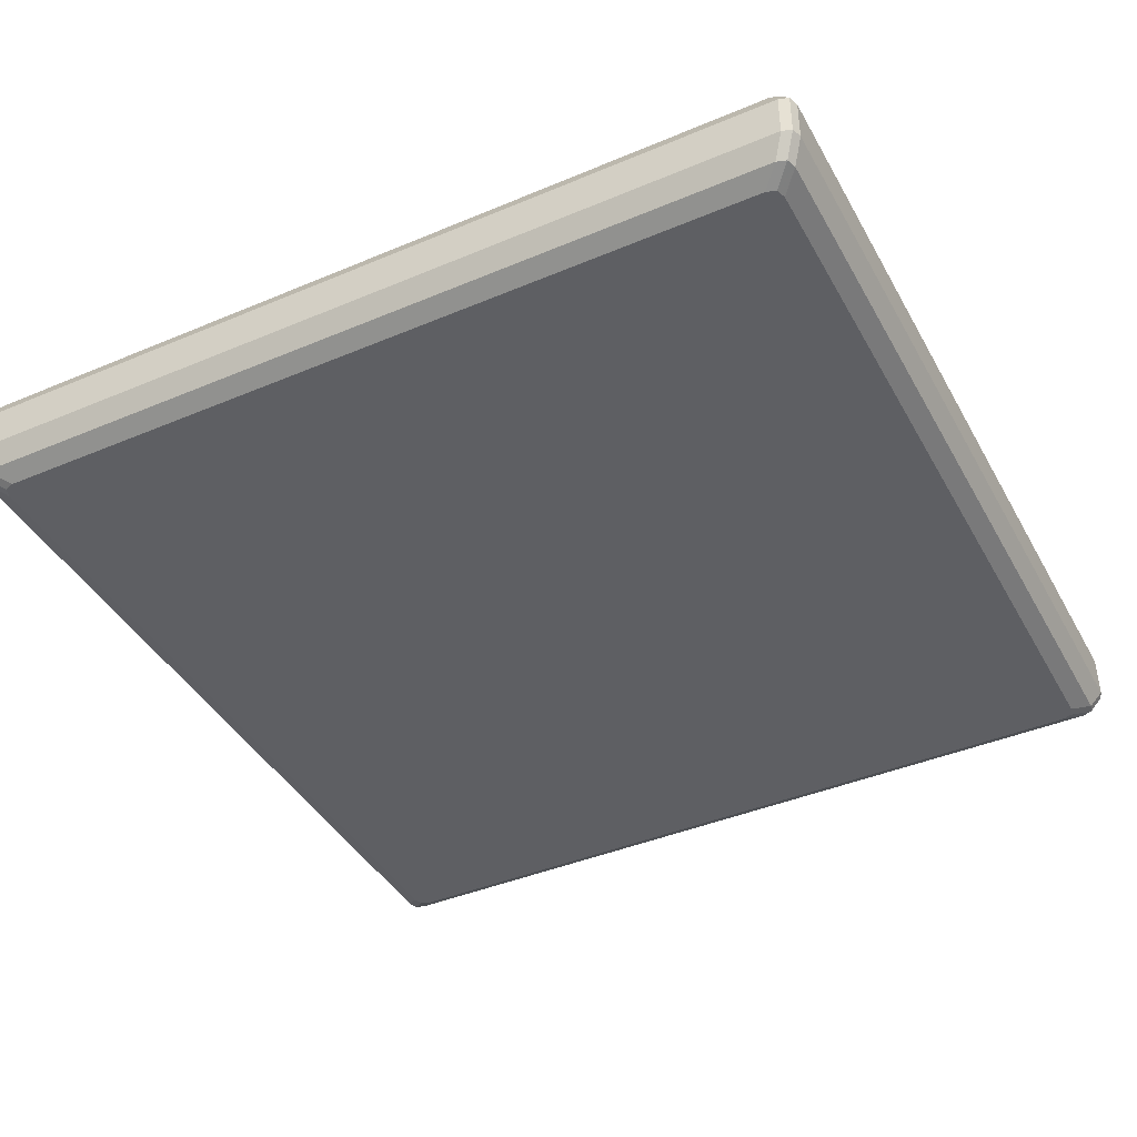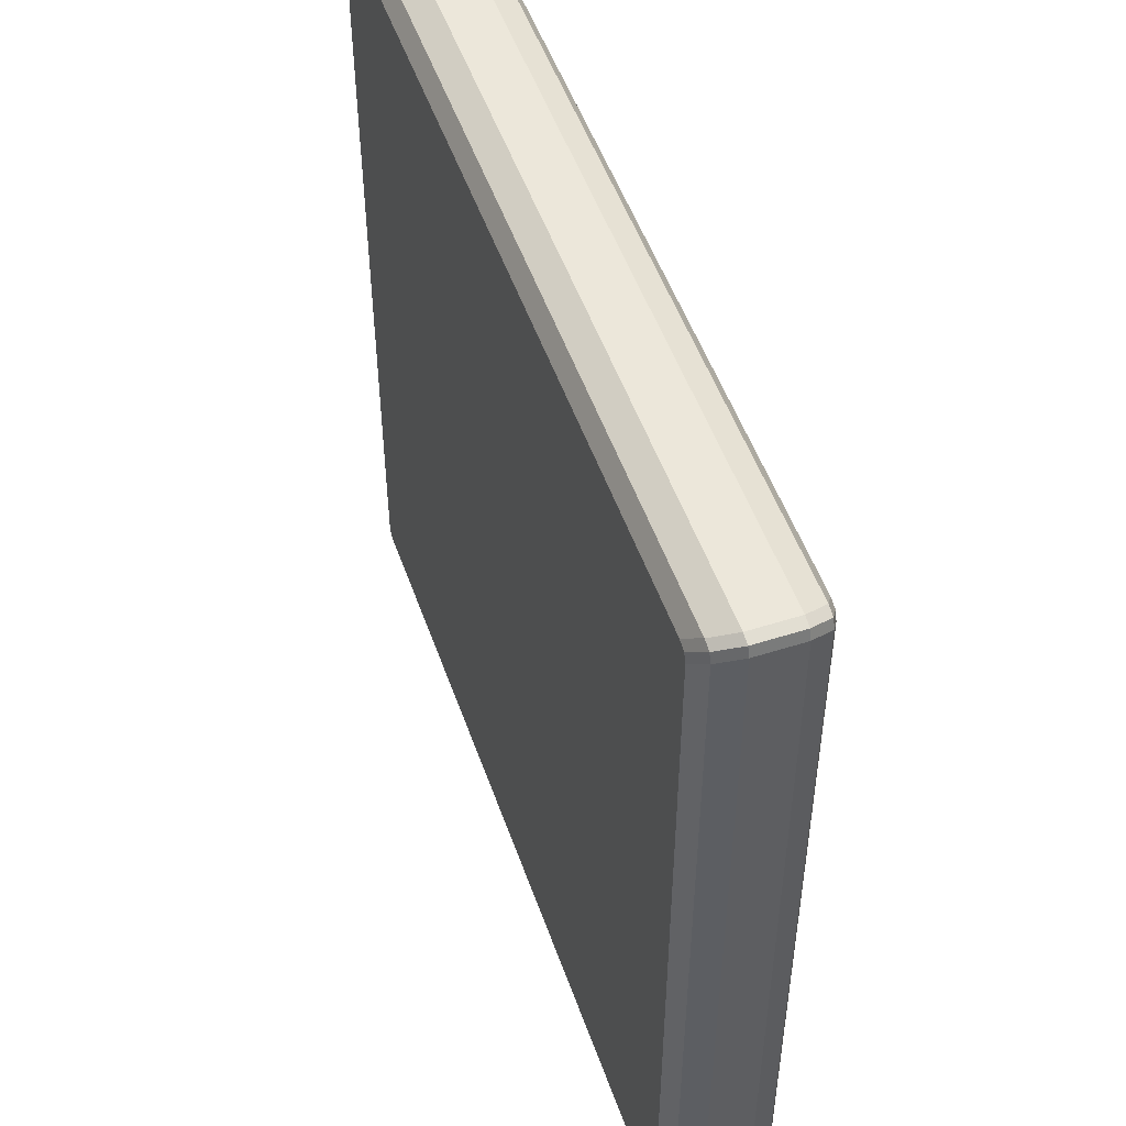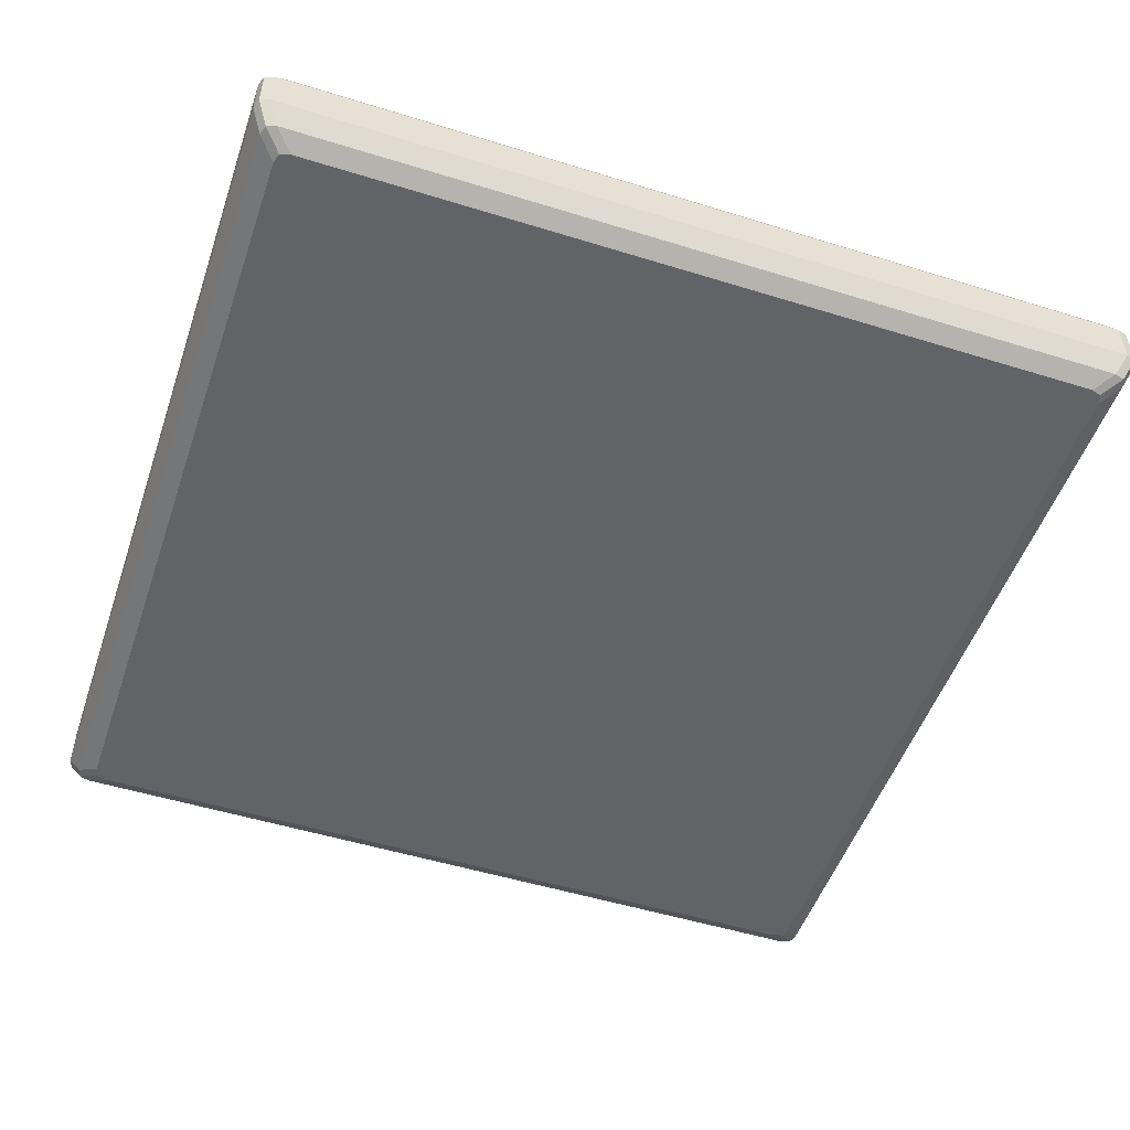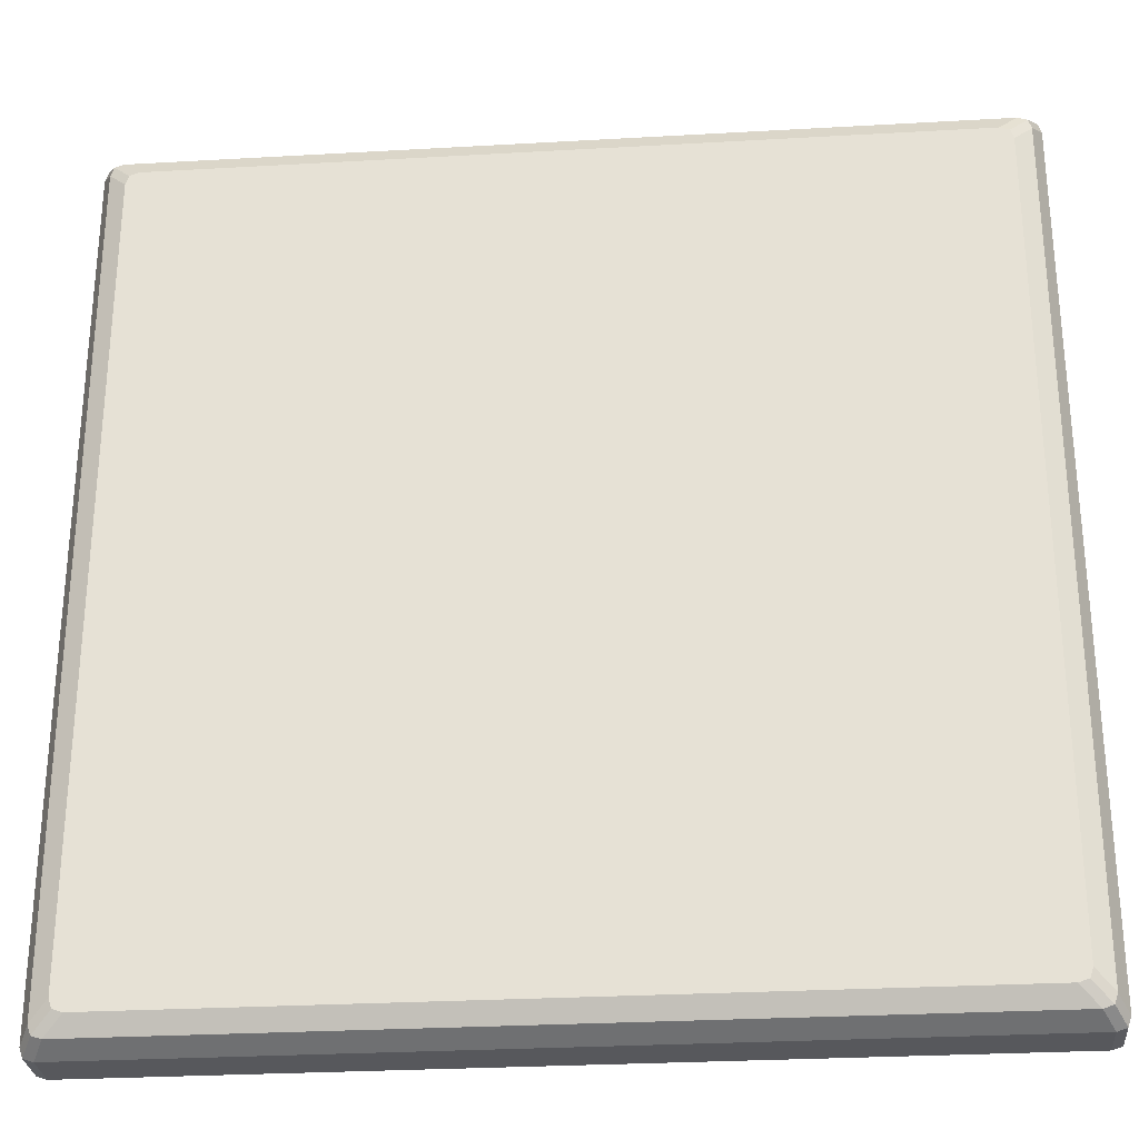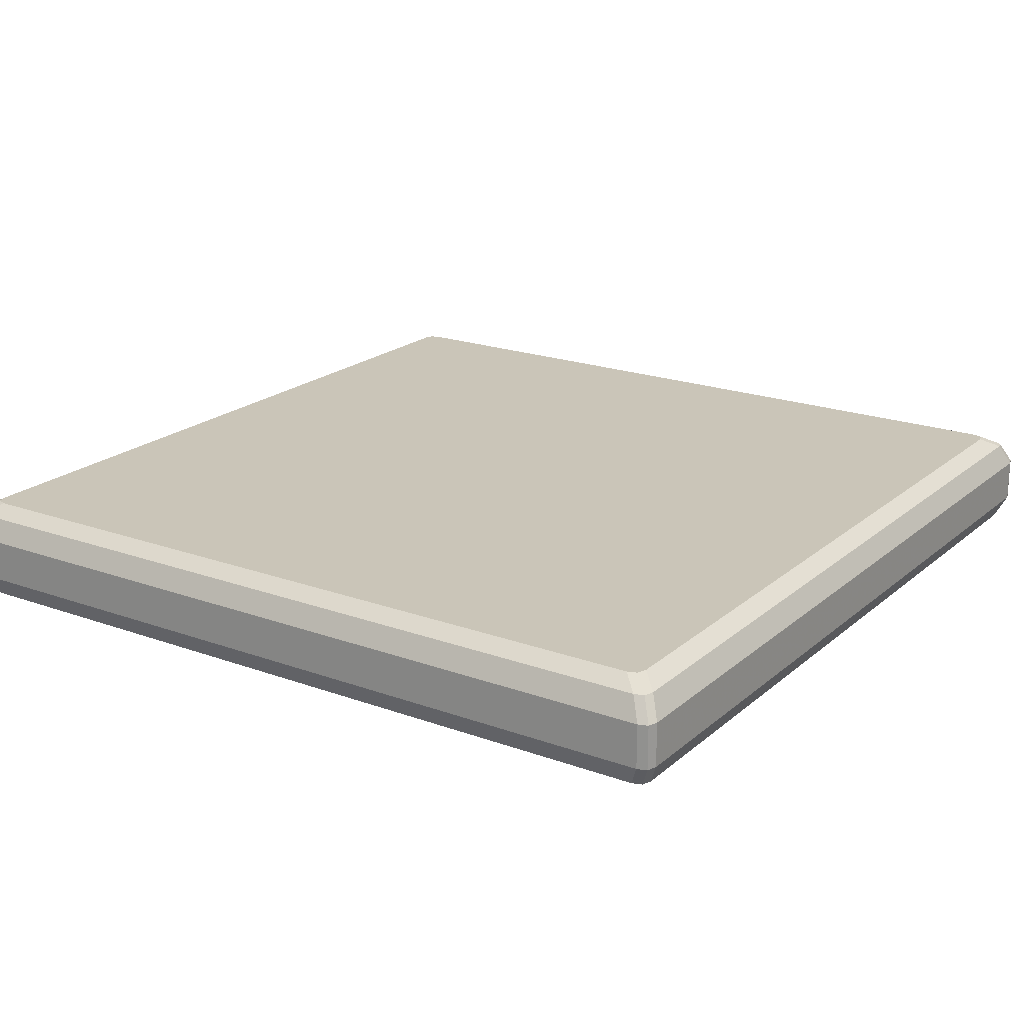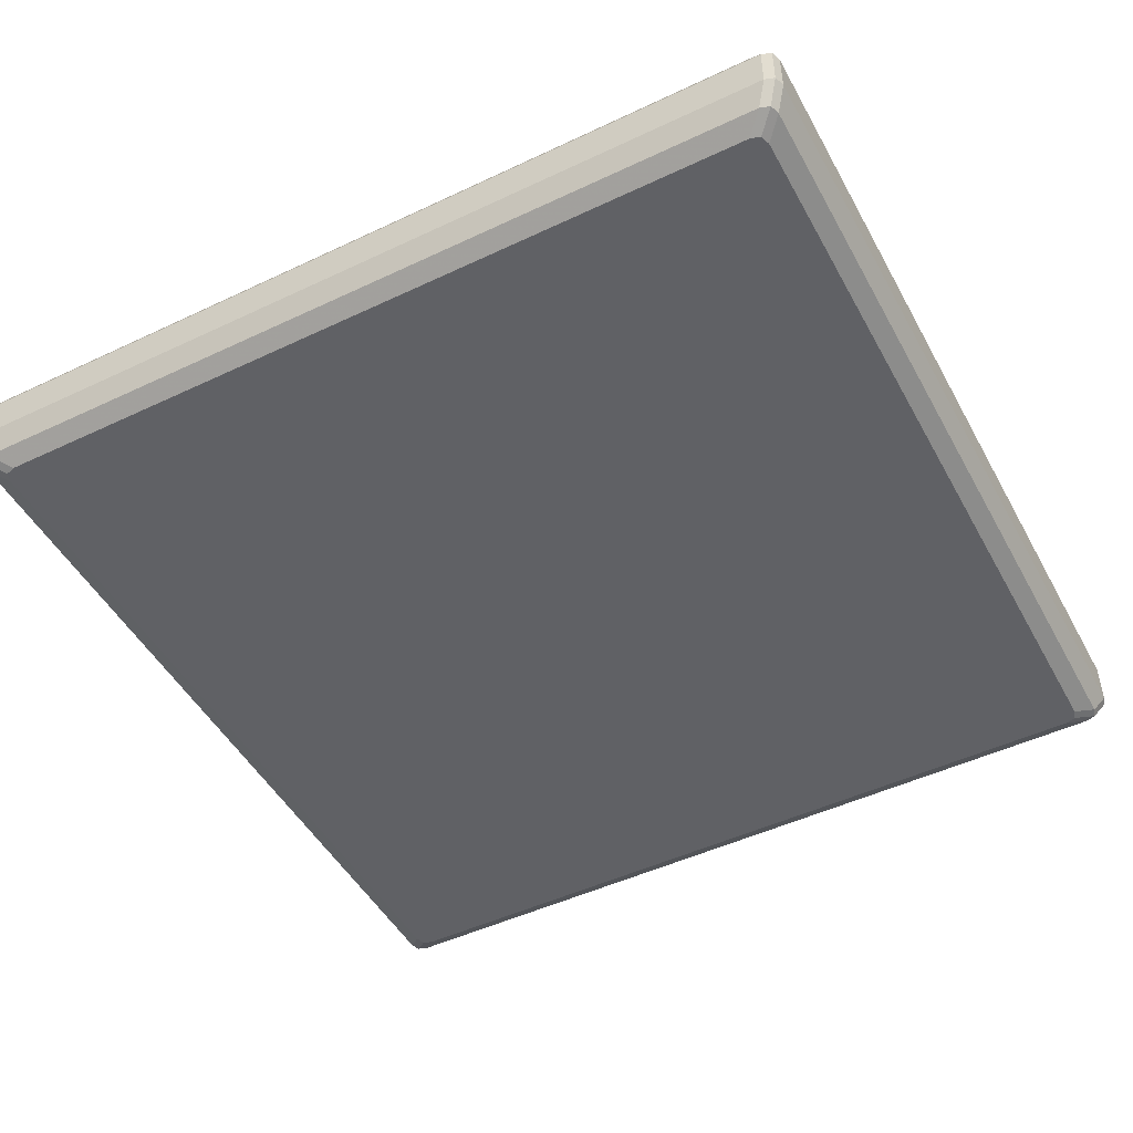
<metadata>
{"format":"obj","ext":"obj","renderer":"f3d","projection":"perspective","resolution":1024,"background":"white","views":[{"elev":-41.6,"azim":27.0,"up":"+Y"},{"elev":51.3,"azim":70.9,"up":"+Z"},{"elev":-51.0,"azim":-18.7,"up":"+Y"},{"elev":-28.6,"azim":4.9,"up":"+Z"},{"elev":20.3,"azim":-146.3,"up":"+Y"},{"elev":-48.5,"azim":27.8,"up":"+Y"}]}
</metadata>
<code>
v  0.583 0 0
v  18.67 0 -18.09
v  18.67 0 18.09
v  -18.67 5 18.09
v  -0.583 5 -0
v  -18.67 5 -18.09
v  -19.42 1.497 20
v  19.42 1.497 20
v  19.42 3.503 20
v  -19.42 3.503 20
v  20 1.497 19.42
v  20 1.497 -19.42
v  20 3.503 -19.42
v  20 3.503 19.42
v  19.42 1.497 -20
v  -19.42 1.497 -20
v  -19.42 3.503 -20
v  19.42 3.503 -20
v  -20 1.497 -19.42
v  -20 1.497 19.42
v  -20 3.503 19.42
v  -20 3.503 -19.42
v  18.91 4.524 19.49
v  -18.91 4.524 19.49
v  -18.91 0.476 19.49
v  18.91 0.476 19.49
v  19.49 0.476 18.91
v  19.49 0.476 -18.91
v  19.49 4.524 -18.91
v  19.49 4.524 18.91
v  -18.91 4.524 -19.49
v  18.91 4.524 -19.49
v  18.91 0.476 -19.49
v  -18.91 0.476 -19.49
v  -19.49 0.476 -18.91
v  -19.49 0.476 18.91
v  -19.49 4.524 18.91
v  -19.49 4.524 -18.91
v  -18.67 0 18.09
v  -18.67 0 -18.09
v  -18.09 0 -18.67
v  18.09 0 -18.67
v  18.09 0 18.67
v  -18.09 0 18.67
v  -18.09 5 18.67
v  18.09 5 18.67
v  18.67 5 18.09
v  18.67 5 -18.09
v  18.09 5 -18.67
v  -18.09 5 -18.67
v  19.85 1.497 19.85
v  19.85 3.503 19.85
v  -19.85 3.503 19.85
v  -19.85 1.497 19.85
v  19.85 1.497 -19.85
v  19.85 3.503 -19.85
v  -19.85 1.497 -19.85
v  -19.85 3.503 -19.85
v  -19.34 0.476 19.34
v  19.34 0.476 19.34
v  -19.34 0.476 -19.34
v  19.34 0.476 -19.34
v  -19.34 4.524 19.34
v  19.34 4.524 19.34
v  -19.34 4.524 -19.34
v  19.34 4.524 -19.34
v  18.52 0 18.52
v  -18.52 0 -18.52
v  -18.52 5 18.52
v  18.52 5 -18.52
v  -18.52 0 18.52
v  18.52 0 -18.52
v  18.52 5 18.52
v  -18.52 5 -18.52
v  0 5 0.583
v  0 5 -0
v  -0 0 -0.583
v  -0 0 0
v  0.583 5 0
v  -0 5 -0.583
v  0 0 0.583
v  -0.583 0 -0
o Box001
g Box001
f 1 2 3
f 4 5 6
f 7 8 9 10
f 11 12 13 14
f 15 16 17 18
f 19 20 21 22
f 9 23 24 10
f 7 25 26 8
f 11 27 28 12
f 13 29 30 14
f 17 31 32 18
f 15 33 34 16
f 19 35 36 20
f 21 37 38 22
f 39 36 35 40
f 41 34 33 42
f 2 28 27 3
f 43 26 25 44
f 45 24 23 46
f 47 30 29 48
f 49 32 31 50
f 6 38 37 4
f 8 51 52 9
f 10 53 54 7
f 12 55 56 13
f 16 57 58 17
f 36 59 54 20
f 26 60 51 8
f 34 61 57 16
f 28 62 55 12
f 24 63 53 10
f 30 64 52 14
f 38 65 58 22
f 32 66 56 18
f 27 60 67 3
f 41 68 61 34
f 45 69 63 24
f 49 70 66 32
f 39 71 59 36
f 33 62 72 42
f 47 73 64 30
f 31 65 74 50
f 51 11 14 52
f 53 21 20 54
f 55 15 18 56
f 57 19 22 58
f 59 25 7 54
f 60 27 11 51
f 61 35 19 57
f 62 33 15 55
f 63 37 21 53
f 64 23 9 52
f 65 31 17 58
f 66 29 13 56
f 60 26 43 67
f 68 40 35 61
f 69 4 37 63
f 70 48 29 66
f 71 44 25 59
f 62 28 2 72
f 73 46 23 64
f 65 38 6 74
f 69 45 75 76
f 4 69 76 5
f 45 46 75
f 77 42 72 78
f 78 72 2 1
f 41 42 77
f 73 47 79 76
f 76 80 50 74
f 47 48 79
f 79 48 70 76
f 76 70 49 80
f 80 49 50
f 46 73 76 75
f 5 76 74 6
f 43 44 81
f 81 44 71 78
f 78 71 39 82
f 82 39 40
f 40 68 78 82
f 81 78 67 43
f 3 67 78 1
f 77 78 68 41

</code>
